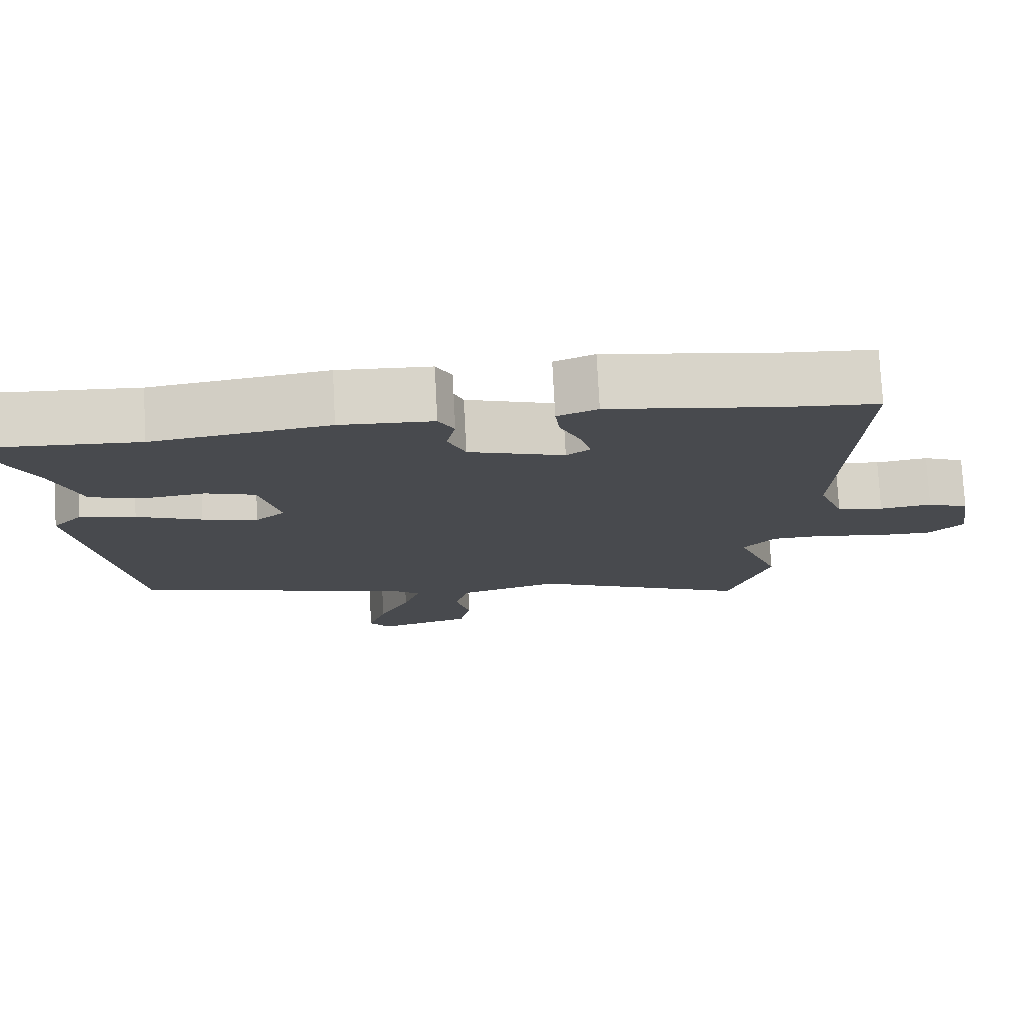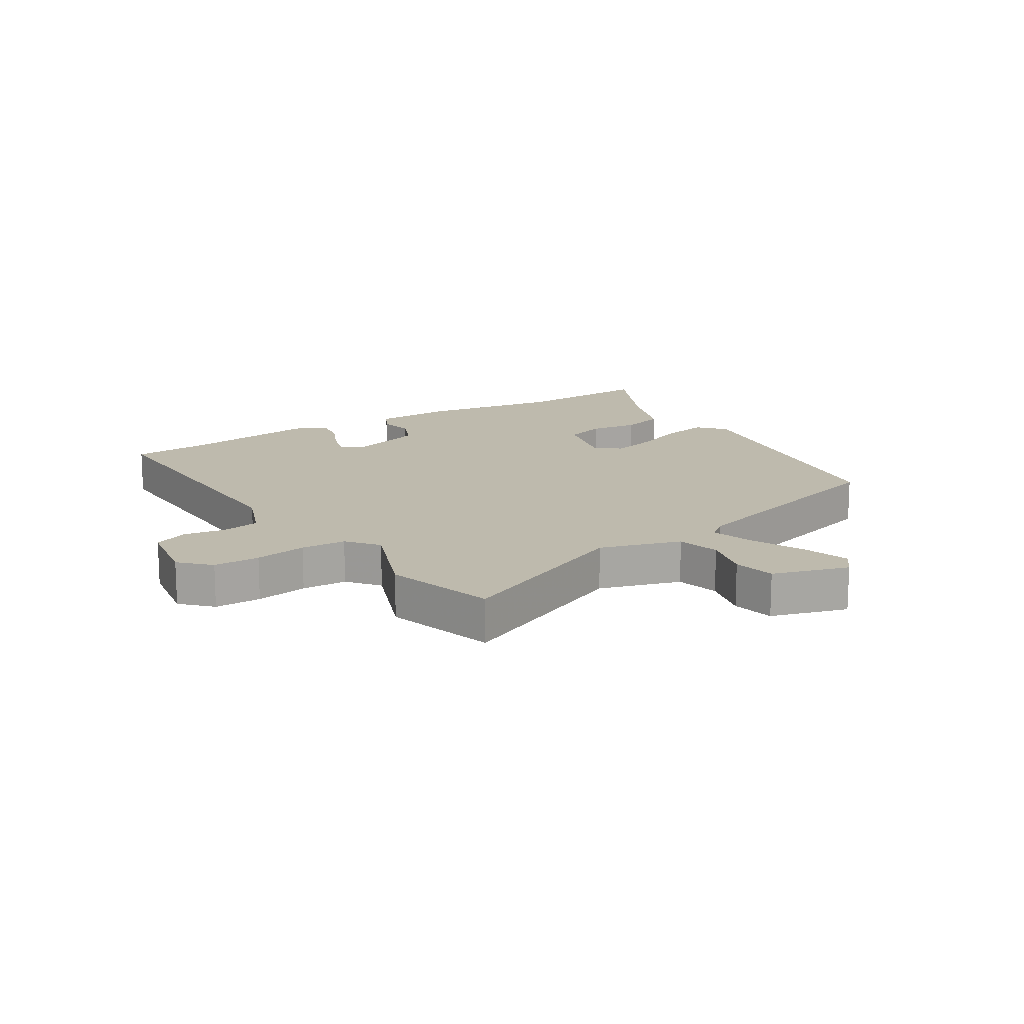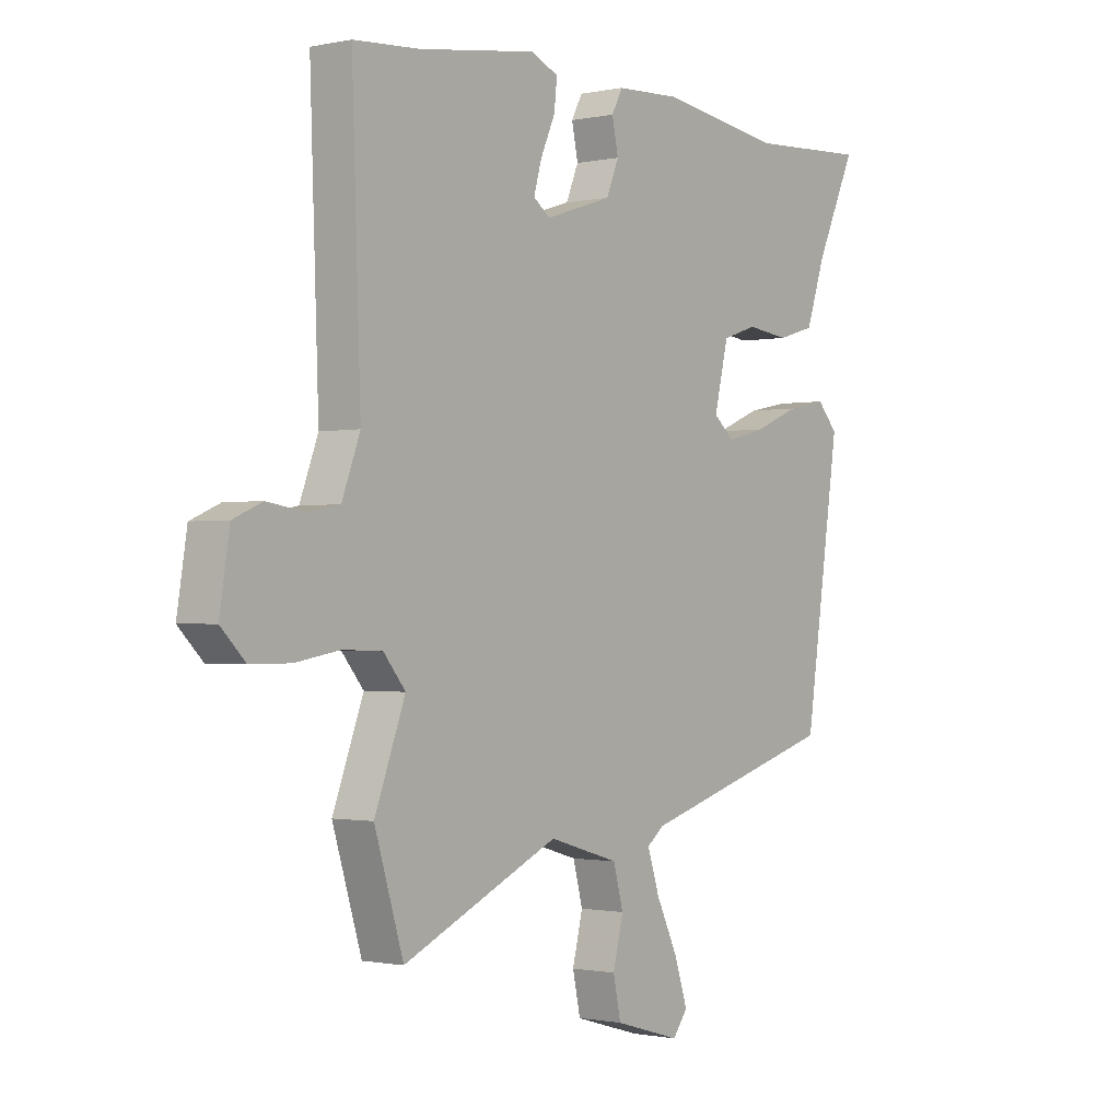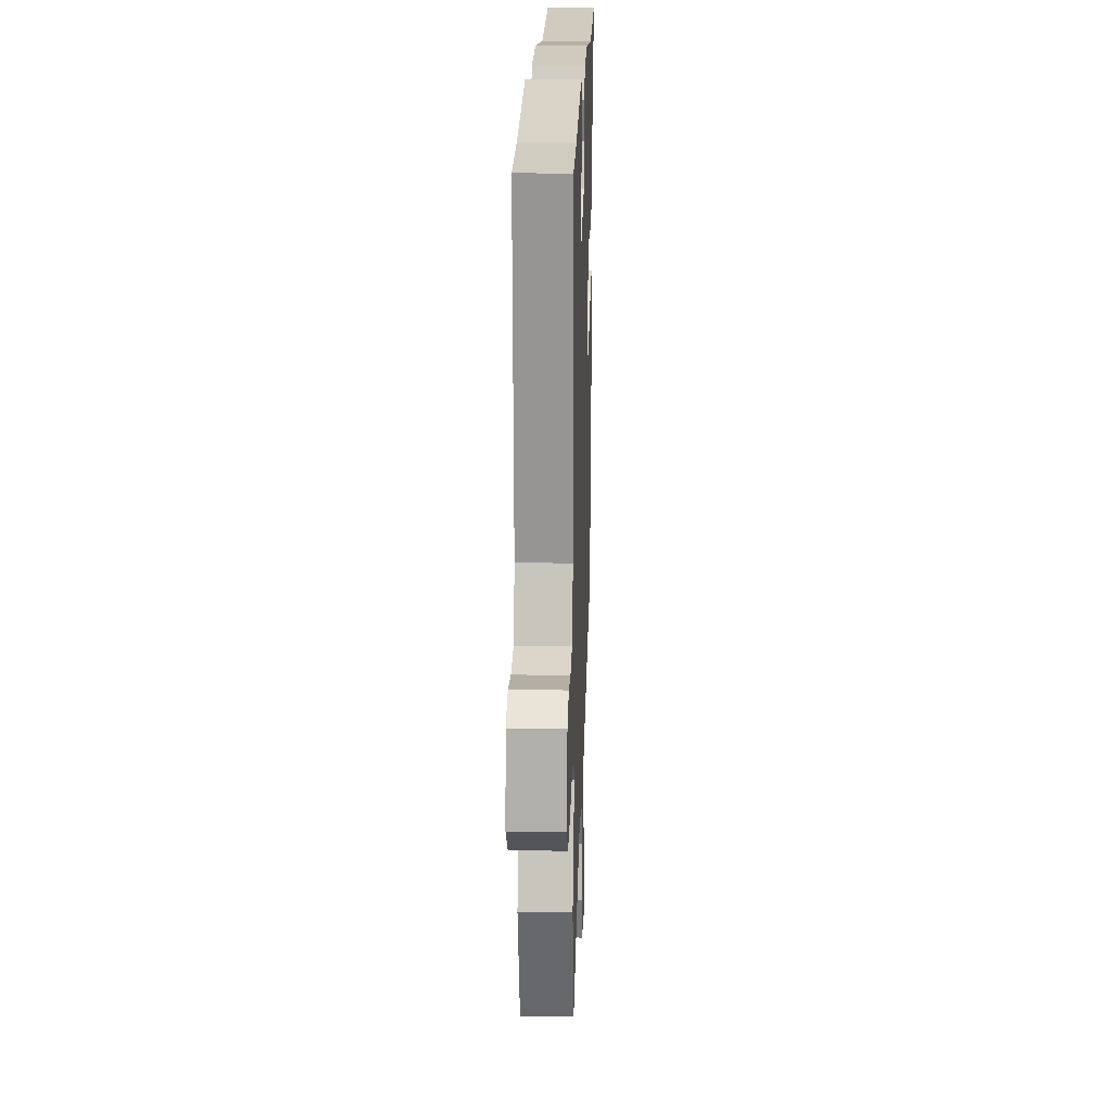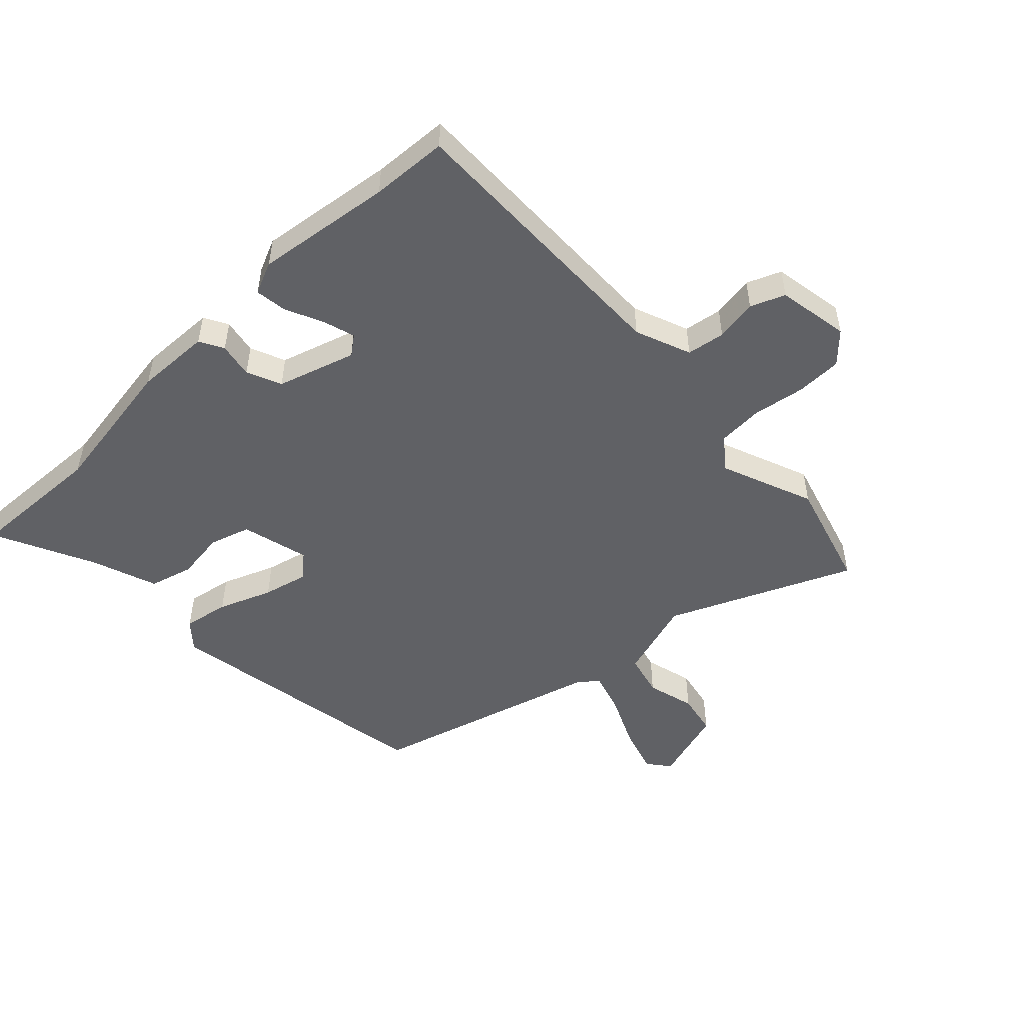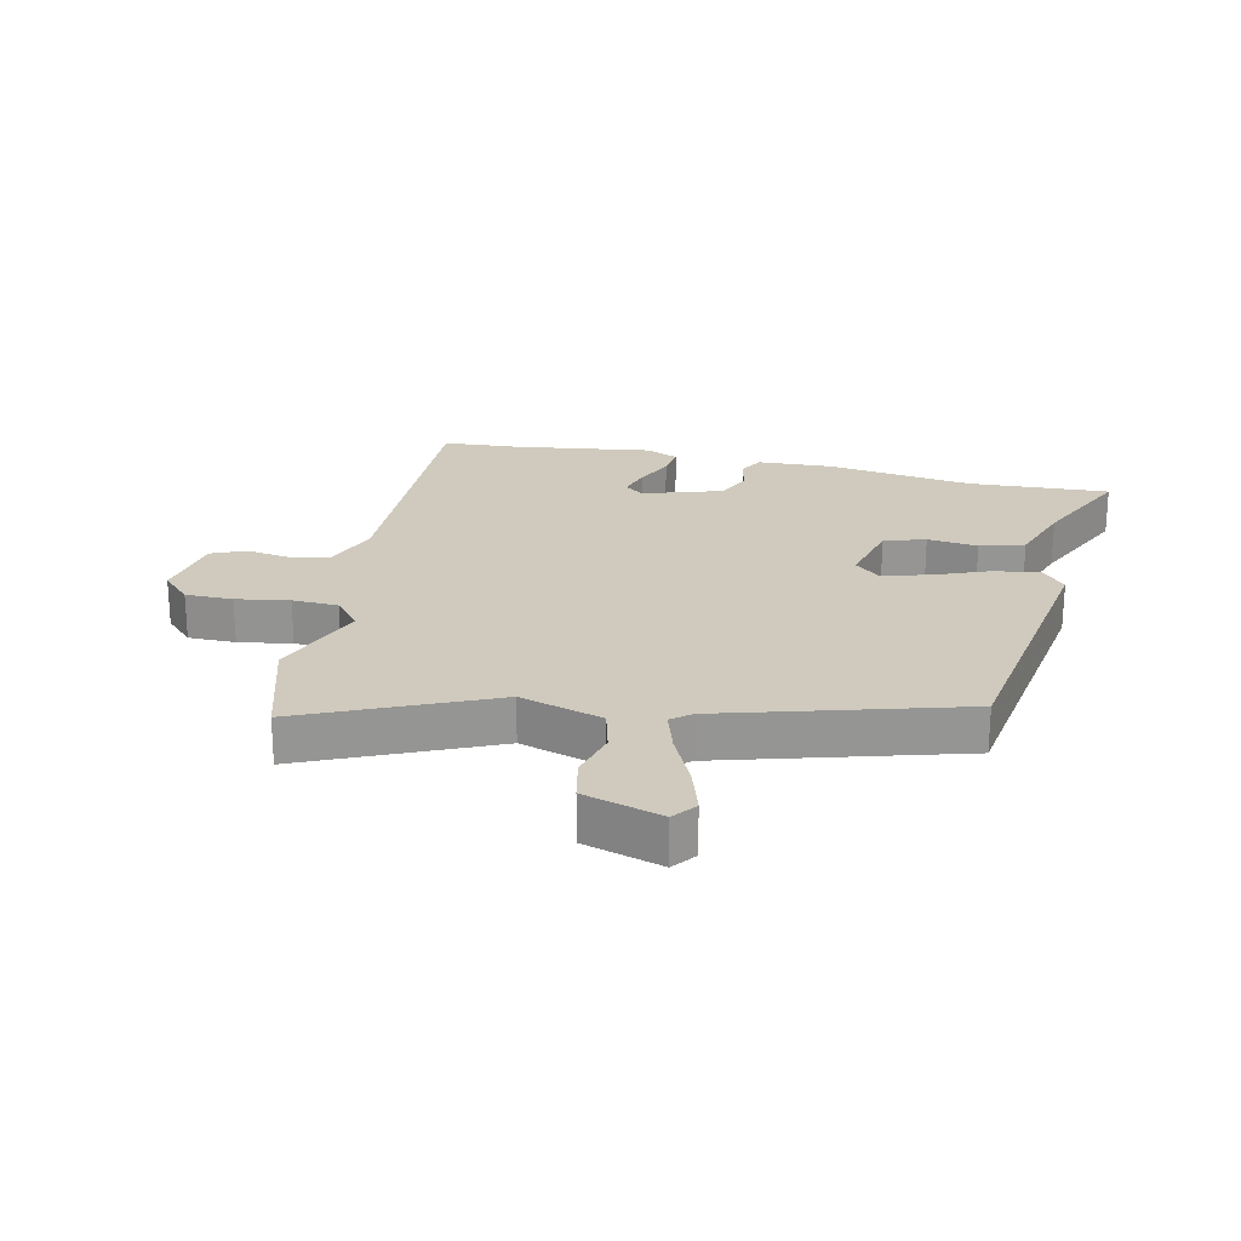
<metadata>
{"format":"obj","ext":"obj","renderer":"f3d","projection":"perspective","resolution":1024,"background":"white","views":[{"elev":76.7,"azim":-3.0,"up":"+Z"},{"elev":15.4,"azim":148.4,"up":"+Y"},{"elev":-1.0,"azim":127.9,"up":"+Z"},{"elev":20.2,"azim":91.9,"up":"+Z"},{"elev":-50.2,"azim":44.5,"up":"+Y"},{"elev":22.9,"azim":-167.0,"up":"+Y"}]}
</metadata>
<code>
v -0.475 0.07 -0.39
v -0.544 0.07 0.073
v -0.504 0.07 0.117
v -0.428 0.07 0.102
v -0.34 0.07 0.066
v -0.265 0.07 0.047
v -0.225 0.07 0.081
v -0.252 0.07 0.194
v -0.319 0.07 0.216
v -0.401 0.07 0.206
v -0.473 0.07 0.227
v -0.51 0.07 0.336
v -0.588 0.07 0.505
v -0.359 0.07 0.492
v -0.122 0.07 0.526
v 0.003 0.07 0.52
v 0.024 0.07 0.48
v 0.012 0.07 0.422
v 0.036 0.07 0.364
v 0.165 0.07 0.322
v 0.197 0.07 0.346
v 0.182 0.07 0.399
v 0.154 0.07 0.462
v 0.148 0.07 0.515
v 0.202 0.07 0.538
v 0.428 0.07 0.505
v 0.555 0.07 0.496
v 0.538 0.07 0.021
v 0.573 0.07 -0.072
v 0.636 0.07 -0.083
v 0.706 0.07 -0.072
v 0.762 0.07 -0.096
v 0.781 0.07 -0.216
v 0.734 0.07 -0.263
v 0.657 0.07 -0.263
v 0.571 0.07 -0.248
v 0.496 0.07 -0.251
v 0.454 0.07 -0.302
v 0.513 0.07 -0.459
v 0.457 0.07 -0.641
v 0.156 0.07 -0.504
v 0.021 0.07 -0.544
v 0.002 0.07 -0.615
v 0.022 0.07 -0.696
v 0.007 0.07 -0.766
v -0.12 0.07 -0.803
v -0.149 0.07 -0.765
v -0.124 0.07 -0.688
v -0.082 0.07 -0.6
v -0.059 0.07 -0.529
v -0.092 0.07 -0.503
v -0.475 0 -0.39
v -0.544 0 0.073
v -0.504 0 0.117
v -0.428 0 0.102
v -0.34 0 0.066
v -0.265 0 0.047
v -0.225 0 0.081
v -0.252 0 0.194
v -0.319 0 0.216
v -0.401 0 0.206
v -0.473 0 0.227
v -0.51 0 0.336
v -0.588 0 0.505
v -0.359 0 0.492
v -0.122 0 0.526
v 0.003 0 0.52
v 0.024 0 0.48
v 0.012 0 0.422
v 0.036 0 0.364
v 0.165 0 0.322
v 0.197 0 0.346
v 0.182 0 0.399
v 0.154 0 0.462
v 0.148 0 0.515
v 0.202 0 0.538
v 0.428 0 0.505
v 0.555 0 0.496
v 0.538 0 0.021
v 0.573 0 -0.072
v 0.636 0 -0.083
v 0.706 0 -0.072
v 0.762 0 -0.096
v 0.781 0 -0.216
v 0.734 0 -0.263
v 0.657 0 -0.263
v 0.571 0 -0.248
v 0.496 0 -0.251
v 0.454 0 -0.302
v 0.513 0 -0.459
v 0.457 0 -0.641
v 0.156 0 -0.504
v 0.021 0 -0.544
v 0.002 0 -0.615
v 0.022 0 -0.696
v 0.007 0 -0.766
v -0.12 0 -0.803
v -0.149 0 -0.765
v -0.124 0 -0.688
v -0.082 0 -0.6
v -0.059 0 -0.529
v -0.092 0 -0.503
f 47 48 49
f 46 47 49
f 45 46 49
f 44 45 49
f 43 44 49
f 42 43 49 50
f 41 42 50 51
f 38 39 40 41
f 1 2 3
f 51 1 3
f 41 51 3
f 38 41 3
f 37 38 3
f 34 35 36
f 33 34 36
f 32 33 36
f 31 32 36
f 30 31 36
f 29 30 36 37
f 26 27 28
f 25 26 28
f 24 25 28
f 23 24 28
f 22 23 28
f 28 29 37
f 22 28 37
f 21 22 37
f 16 17 18
f 15 16 18
f 14 15 18
f 14 18 19
f 13 14 19
f 12 13 19
f 12 19 20
f 11 12 20
f 10 11 20
f 9 10 20
f 3 4 5
f 37 3 5
f 37 5 6
f 20 21 37
f 20 37 6 7
f 8 9 20
f 7 8 20
f 100 99 98
f 100 98 97
f 100 97 96
f 100 96 95
f 100 95 94
f 101 100 94 93
f 102 101 93 92
f 92 91 90 89
f 54 53 52
f 54 52 102
f 54 102 92
f 54 92 89
f 54 89 88
f 87 86 85
f 87 85 84
f 87 84 83
f 87 83 82
f 87 82 81
f 88 87 81 80
f 79 78 77
f 79 77 76
f 79 76 75
f 79 75 74
f 79 74 73
f 88 80 79
f 88 79 73
f 88 73 72
f 69 68 67
f 69 67 66
f 69 66 65
f 70 69 65
f 70 65 64
f 70 64 63
f 71 70 63
f 71 63 62
f 71 62 61
f 71 61 60
f 56 55 54
f 56 54 88
f 57 56 88
f 88 72 71
f 58 57 88 71
f 71 60 59
f 71 59 58
f 1 52 53 2
f 2 53 54 3
f 3 54 55 4
f 4 55 56 5
f 5 56 57 6
f 6 57 58 7
f 7 58 59 8
f 8 59 60 9
f 9 60 61 10
f 10 61 62 11
f 11 62 63 12
f 12 63 64 13
f 13 64 65 14
f 14 65 66 15
f 15 66 67 16
f 16 67 68 17
f 17 68 69 18
f 18 69 70 19
f 19 70 71 20
f 20 71 72 21
f 21 72 73 22
f 22 73 74 23
f 23 74 75 24
f 24 75 76 25
f 25 76 77 26
f 26 77 78 27
f 27 78 79 28
f 28 79 80 29
f 29 80 81 30
f 30 81 82 31
f 31 82 83 32
f 32 83 84 33
f 33 84 85 34
f 34 85 86 35
f 35 86 87 36
f 36 87 88 37
f 37 88 89 38
f 38 89 90 39
f 39 90 91 40
f 40 91 92 41
f 41 92 93 42
f 42 93 94 43
f 43 94 95 44
f 44 95 96 45
f 45 96 97 46
f 46 97 98 47
f 47 98 99 48
f 48 99 100 49
f 49 100 101 50
f 50 101 102 51
f 51 102 52 1

</code>
